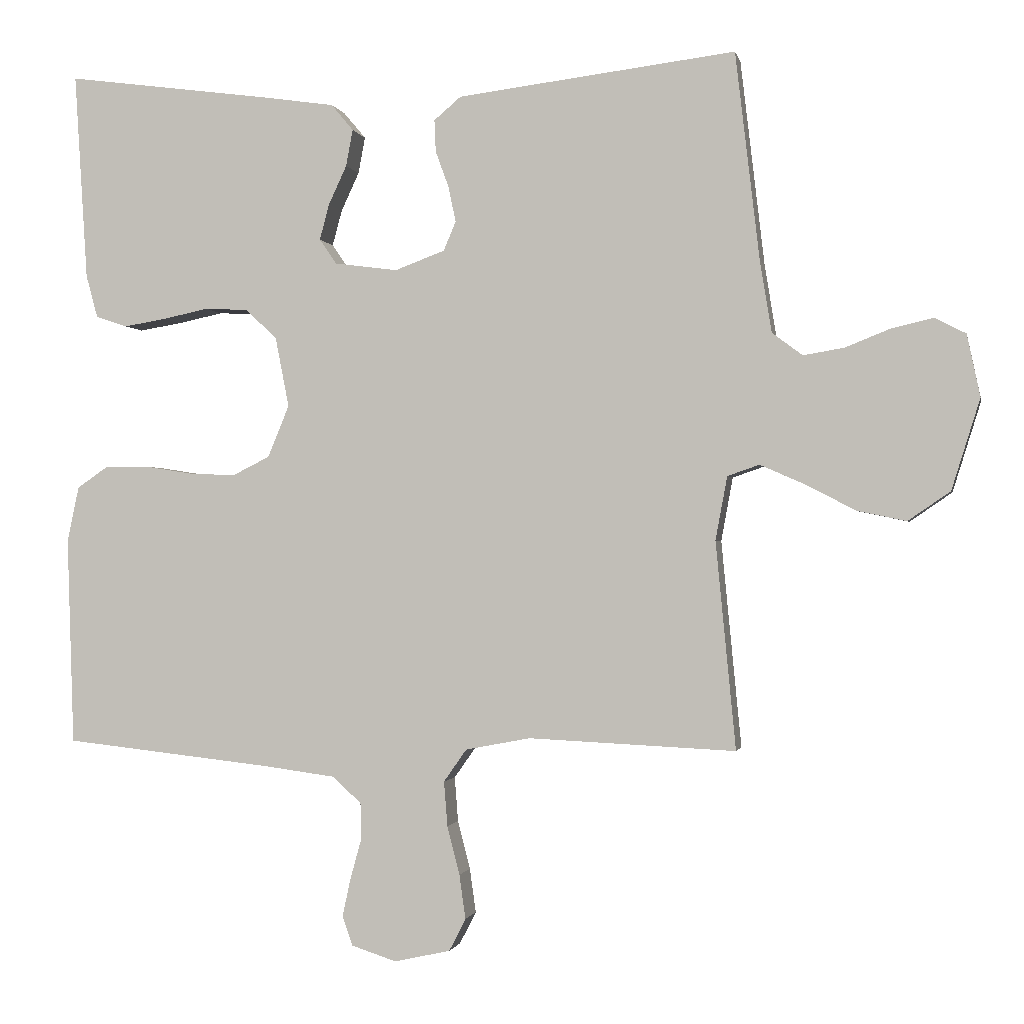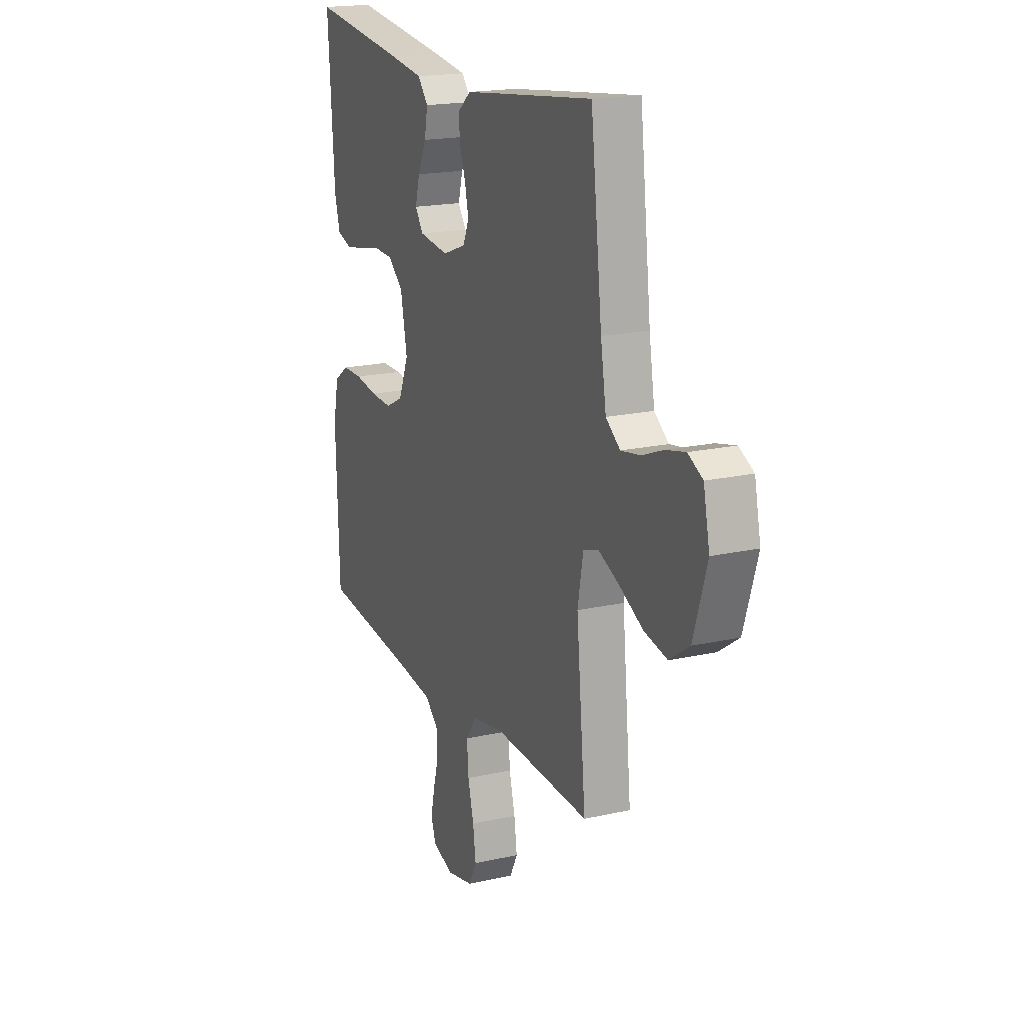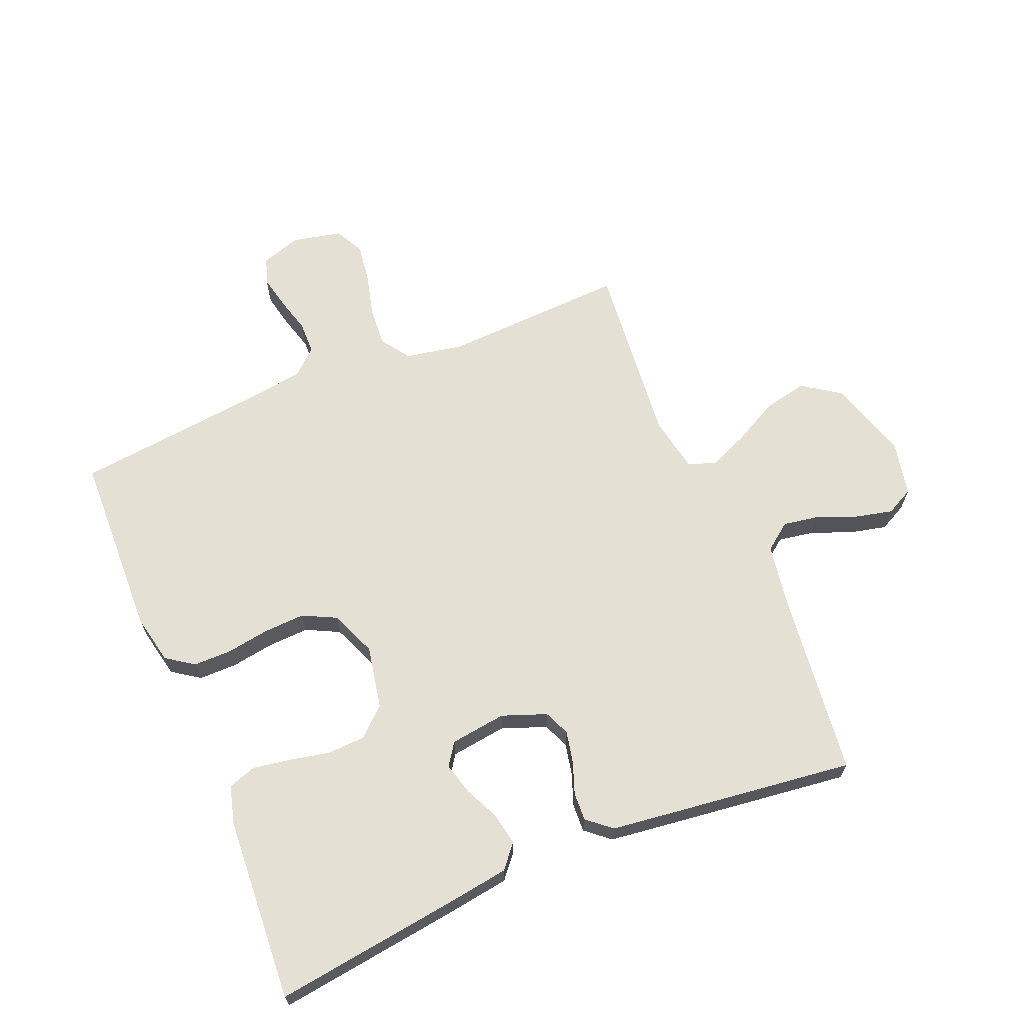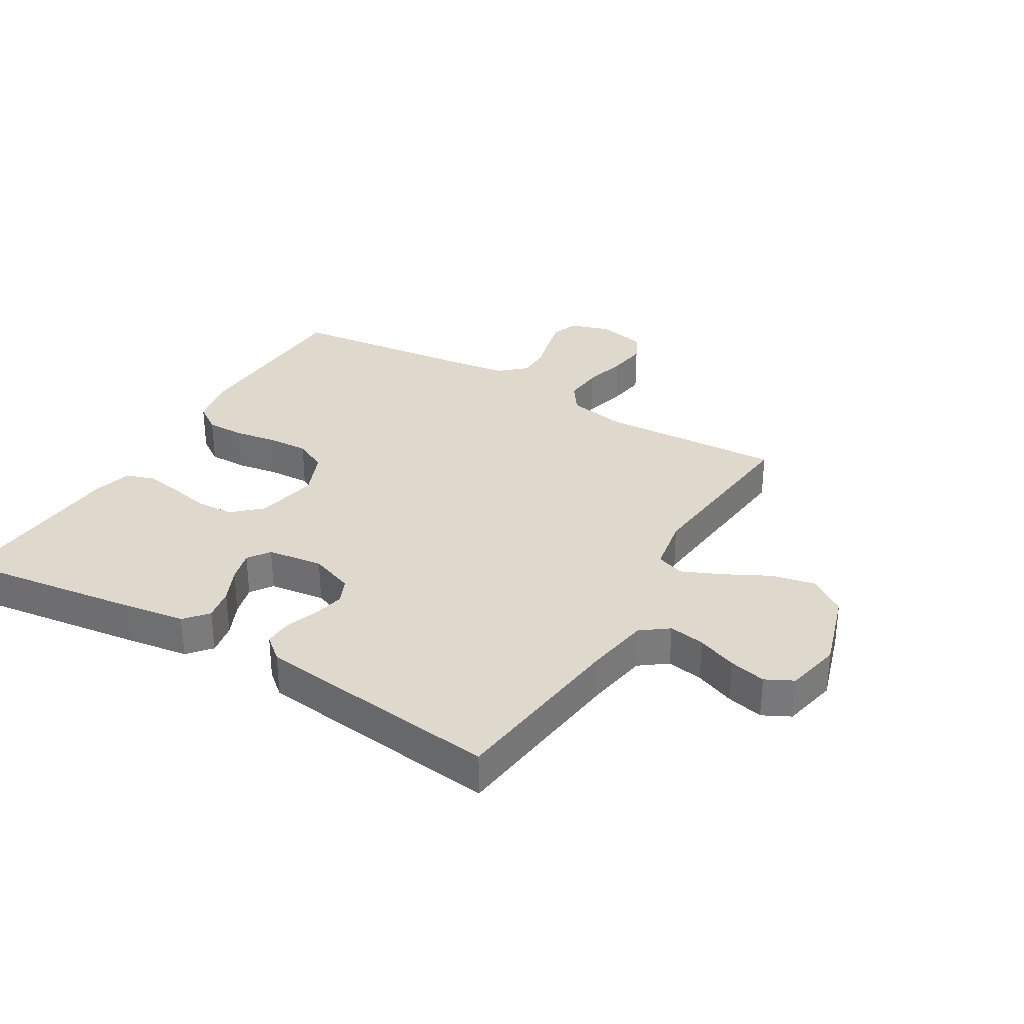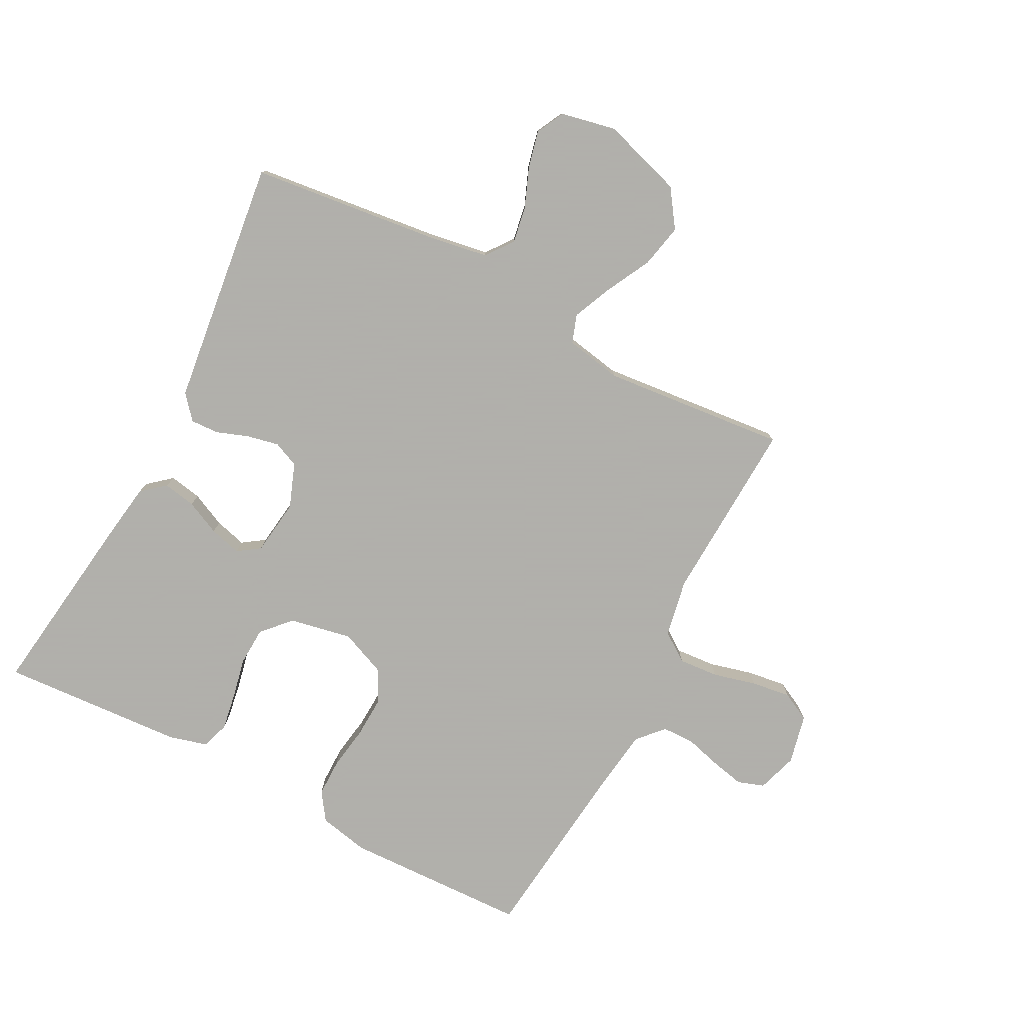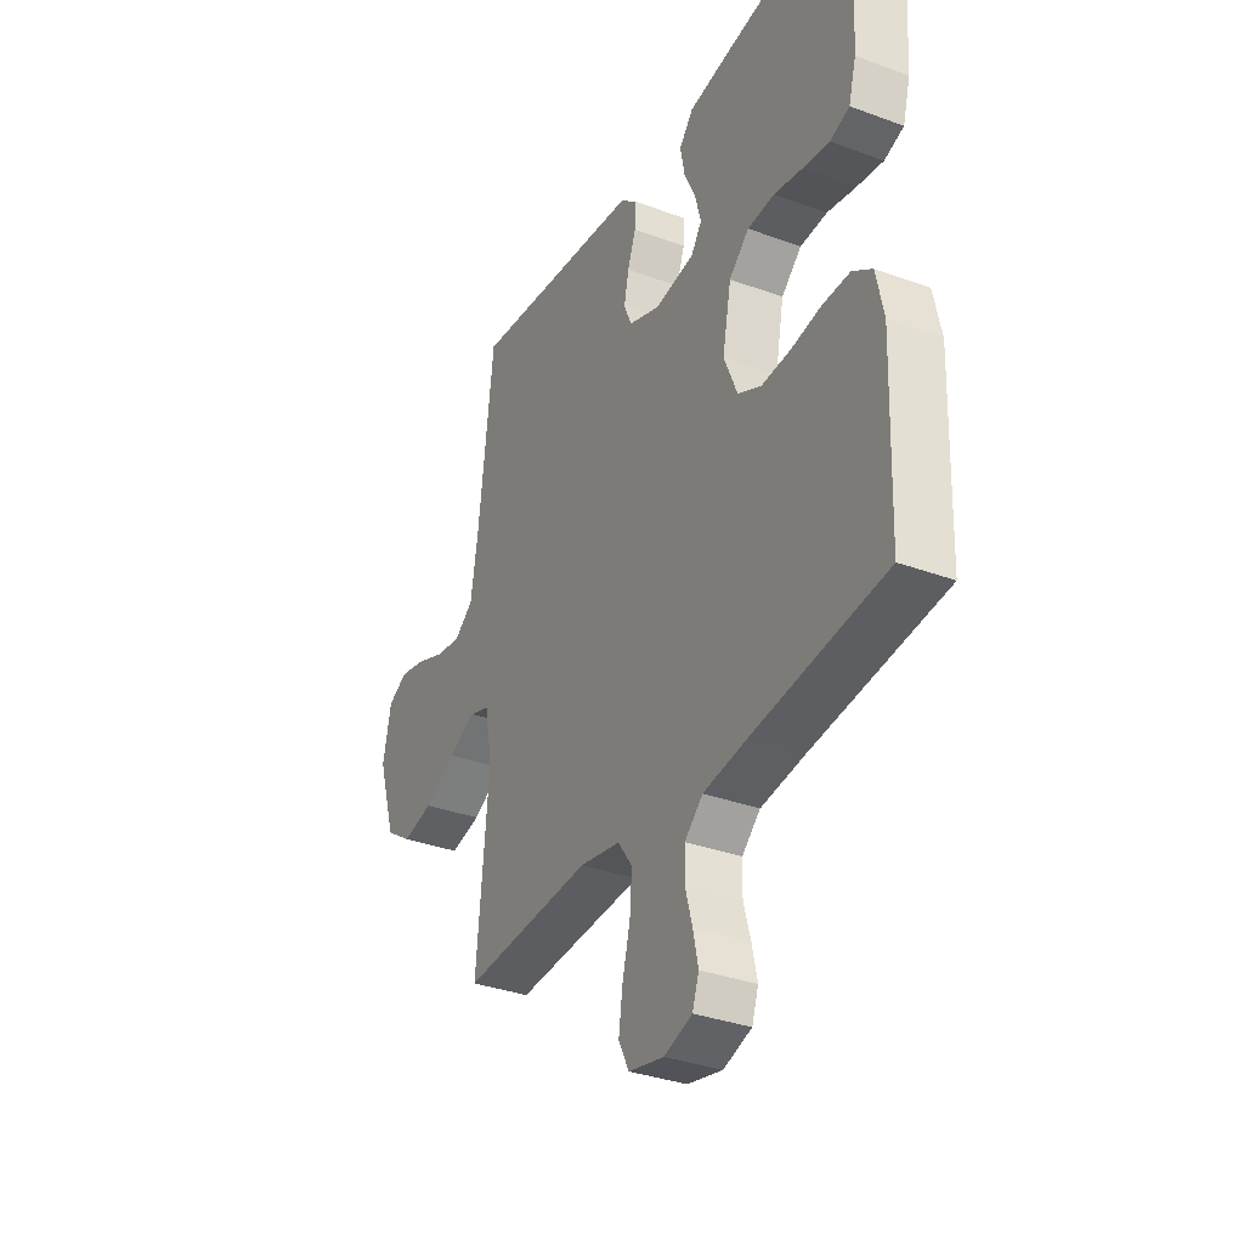
<metadata>
{"format":"obj","ext":"obj","renderer":"f3d","projection":"perspective","resolution":1024,"background":"white","views":[{"elev":-1.0,"azim":11.6,"up":"+Z"},{"elev":18.6,"azim":66.5,"up":"+Z"},{"elev":66.1,"azim":-22.6,"up":"+Y"},{"elev":32.0,"azim":30.7,"up":"+Y"},{"elev":-78.4,"azim":62.4,"up":"+Y"},{"elev":-34.0,"azim":-116.6,"up":"+Z"}]}
</metadata>
<code>
v -0.5 0.07 -0.5
v -0.51 0.07 -0.2
v -0.493 0.07 -0.119
v -0.448 0.07 -0.088
v -0.386 0.07 -0.088
v -0.316 0.07 -0.099
v -0.249 0.07 -0.102
v -0.195 0.07 -0.075
v -0.164 0.07 0
v -0.184 0.07 0.102
v -0.23 0.07 0.144
v -0.292 0.07 0.147
v -0.358 0.07 0.133
v -0.419 0.07 0.123
v -0.464 0.07 0.138
v -0.481 0.07 0.2
v -0.5 0.07 0.5
v -0.2 0.07 0.46
v -0.098 0.07 0.445
v -0.066 0.07 0.407
v -0.076 0.07 0.354
v -0.102 0.07 0.298
v -0.116 0.07 0.246
v -0.091 0.07 0.21
v 0 0.07 0.198
v 0.072 0.07 0.225
v 0.09 0.07 0.267
v 0.079 0.07 0.319
v 0.06 0.07 0.371
v 0.058 0.07 0.417
v 0.097 0.07 0.45
v 0.2 0.07 0.463
v 0.5 0.07 0.5
v 0.535 0.07 0.2
v 0.552 0.07 0.096
v 0.596 0.07 0.063
v 0.655 0.07 0.073
v 0.72 0.07 0.099
v 0.78 0.07 0.113
v 0.825 0.07 0.09
v 0.844 0.07 0
v 0.803 0.07 -0.131
v 0.742 0.07 -0.173
v 0.671 0.07 -0.158
v 0.598 0.07 -0.12
v 0.534 0.07 -0.092
v 0.488 0.07 -0.108
v 0.471 0.07 -0.2
v 0.5 0.07 -0.5
v 0.2 0.07 -0.486
v 0.106 0.07 -0.504
v 0.073 0.07 -0.551
v 0.078 0.07 -0.616
v 0.096 0.07 -0.686
v 0.105 0.07 -0.75
v 0.081 0.07 -0.797
v 0 0.07 -0.815
v -0.065 0.07 -0.794
v -0.08 0.07 -0.751
v -0.068 0.07 -0.696
v -0.052 0.07 -0.638
v -0.053 0.07 -0.585
v -0.095 0.07 -0.547
v -0.2 0.07 -0.533
v -0.5 0 -0.5
v -0.51 0 -0.2
v -0.493 0 -0.119
v -0.448 0 -0.088
v -0.386 0 -0.088
v -0.316 0 -0.099
v -0.249 0 -0.102
v -0.195 0 -0.075
v -0.164 0 0
v -0.184 0 0.102
v -0.23 0 0.144
v -0.292 0 0.147
v -0.358 0 0.133
v -0.419 0 0.123
v -0.464 0 0.138
v -0.481 0 0.2
v -0.5 0 0.5
v -0.2 0 0.46
v -0.098 0 0.445
v -0.066 0 0.407
v -0.076 0 0.354
v -0.102 0 0.298
v -0.116 0 0.246
v -0.091 0 0.21
v 0 0 0.198
v 0.072 0 0.225
v 0.09 0 0.267
v 0.079 0 0.319
v 0.06 0 0.371
v 0.058 0 0.417
v 0.097 0 0.45
v 0.2 0 0.463
v 0.5 0 0.5
v 0.535 0 0.2
v 0.552 0 0.096
v 0.596 0 0.063
v 0.655 0 0.073
v 0.72 0 0.099
v 0.78 0 0.113
v 0.825 0 0.09
v 0.844 0 0
v 0.803 0 -0.131
v 0.742 0 -0.173
v 0.671 0 -0.158
v 0.598 0 -0.12
v 0.534 0 -0.092
v 0.488 0 -0.108
v 0.471 0 -0.2
v 0.5 0 -0.5
v 0.2 0 -0.486
v 0.106 0 -0.504
v 0.073 0 -0.551
v 0.078 0 -0.616
v 0.096 0 -0.686
v 0.105 0 -0.75
v 0.081 0 -0.797
v 0 0 -0.815
v -0.065 0 -0.794
v -0.08 0 -0.751
v -0.068 0 -0.696
v -0.052 0 -0.638
v -0.053 0 -0.585
v -0.095 0 -0.547
v -0.2 0 -0.533
f 58 59 60 61
f 56 57 58 61
f 56 61 62
f 53 54 55 56
f 52 53 56 62
f 51 52 62 63
f 48 49 50
f 47 48 50 51
f 42 43 44 45
f 42 45 46
f 41 42 46
f 40 41 46
f 37 38 39 40
f 36 37 40 46
f 35 36 46 47
f 31 32 33 34
f 28 29 30 31
f 27 28 31 34
f 26 27 34 35
f 19 20 21 22
f 19 22 23
f 18 19 23
f 17 18 23
f 16 17 23 24
f 12 13 14 15
f 12 15 16 24
f 3 4 5 6
f 3 6 7
f 64 1 2 3
f 64 3 7
f 63 64 7 8
f 51 63 8 9
f 47 51 9 10
f 25 26 35 47
f 25 47 10 11
f 11 12 24 25
f 125 124 123 122
f 125 122 121 120
f 126 125 120
f 120 119 118 117
f 126 120 117 116
f 127 126 116 115
f 114 113 112
f 115 114 112 111
f 109 108 107 106
f 110 109 106
f 110 106 105
f 110 105 104
f 104 103 102 101
f 110 104 101 100
f 111 110 100 99
f 98 97 96 95
f 95 94 93 92
f 98 95 92 91
f 99 98 91 90
f 86 85 84 83
f 87 86 83
f 87 83 82
f 87 82 81
f 88 87 81 80
f 79 78 77 76
f 88 80 79 76
f 70 69 68 67
f 71 70 67
f 67 66 65 128
f 71 67 128
f 72 71 128 127
f 73 72 127 115
f 74 73 115 111
f 111 99 90 89
f 75 74 111 89
f 89 88 76 75
f 1 65 66 2
f 2 66 67 3
f 3 67 68 4
f 4 68 69 5
f 5 69 70 6
f 6 70 71 7
f 7 71 72 8
f 8 72 73 9
f 9 73 74 10
f 10 74 75 11
f 11 75 76 12
f 12 76 77 13
f 13 77 78 14
f 14 78 79 15
f 15 79 80 16
f 16 80 81 17
f 17 81 82 18
f 18 82 83 19
f 19 83 84 20
f 20 84 85 21
f 21 85 86 22
f 22 86 87 23
f 23 87 88 24
f 24 88 89 25
f 25 89 90 26
f 26 90 91 27
f 27 91 92 28
f 28 92 93 29
f 29 93 94 30
f 30 94 95 31
f 31 95 96 32
f 32 96 97 33
f 33 97 98 34
f 34 98 99 35
f 35 99 100 36
f 36 100 101 37
f 37 101 102 38
f 38 102 103 39
f 39 103 104 40
f 40 104 105 41
f 41 105 106 42
f 42 106 107 43
f 43 107 108 44
f 44 108 109 45
f 45 109 110 46
f 46 110 111 47
f 47 111 112 48
f 48 112 113 49
f 49 113 114 50
f 50 114 115 51
f 51 115 116 52
f 52 116 117 53
f 53 117 118 54
f 54 118 119 55
f 55 119 120 56
f 56 120 121 57
f 57 121 122 58
f 58 122 123 59
f 59 123 124 60
f 60 124 125 61
f 61 125 126 62
f 62 126 127 63
f 63 127 128 64
f 64 128 65 1

</code>
